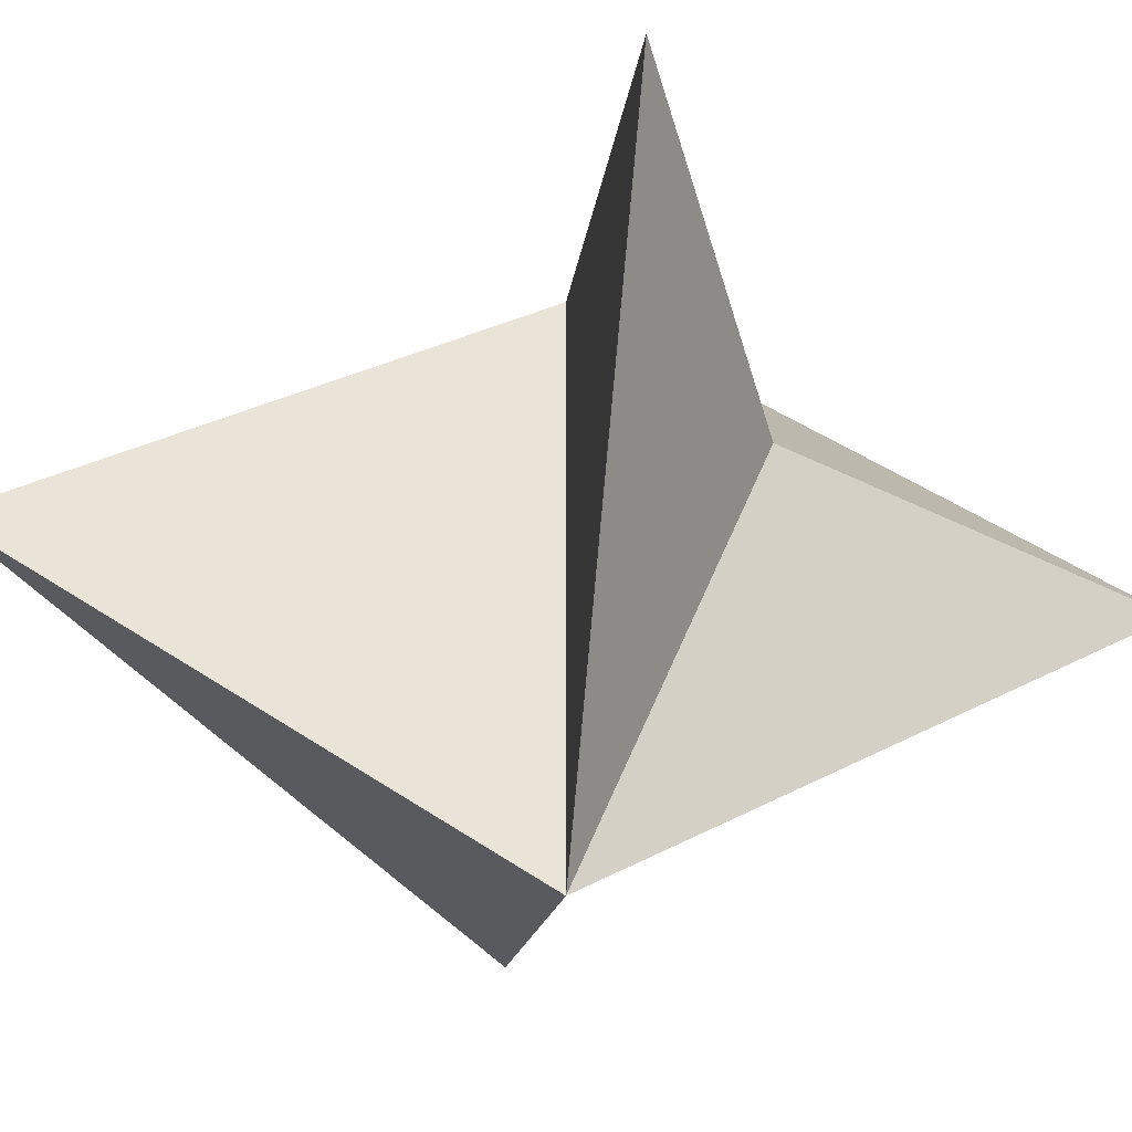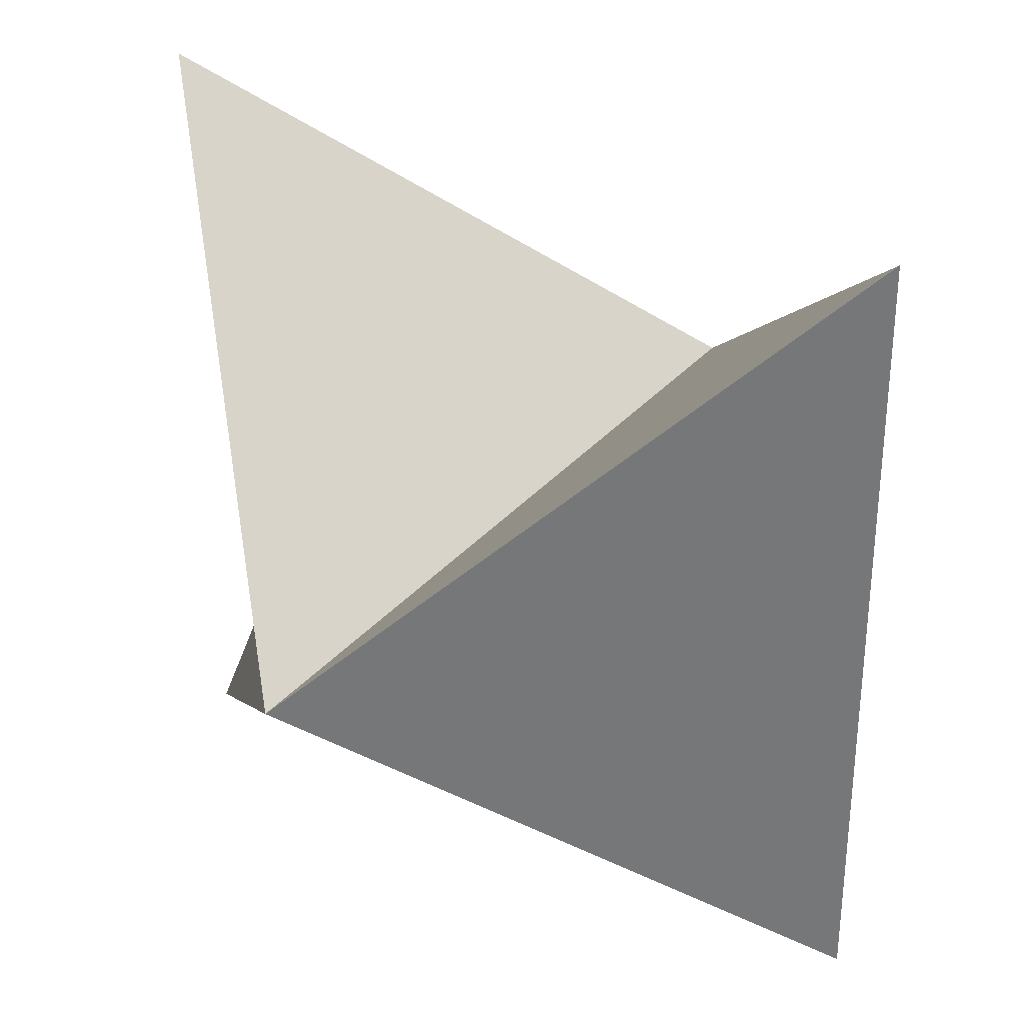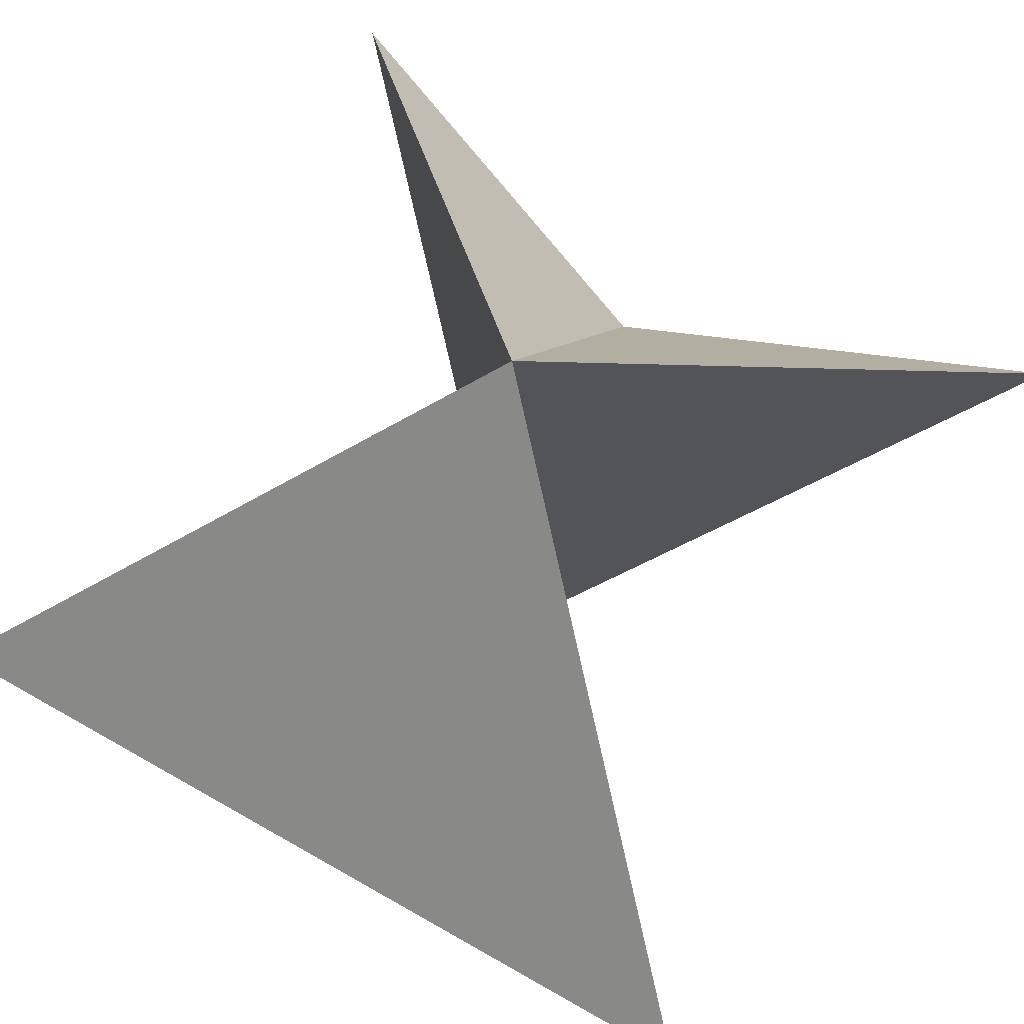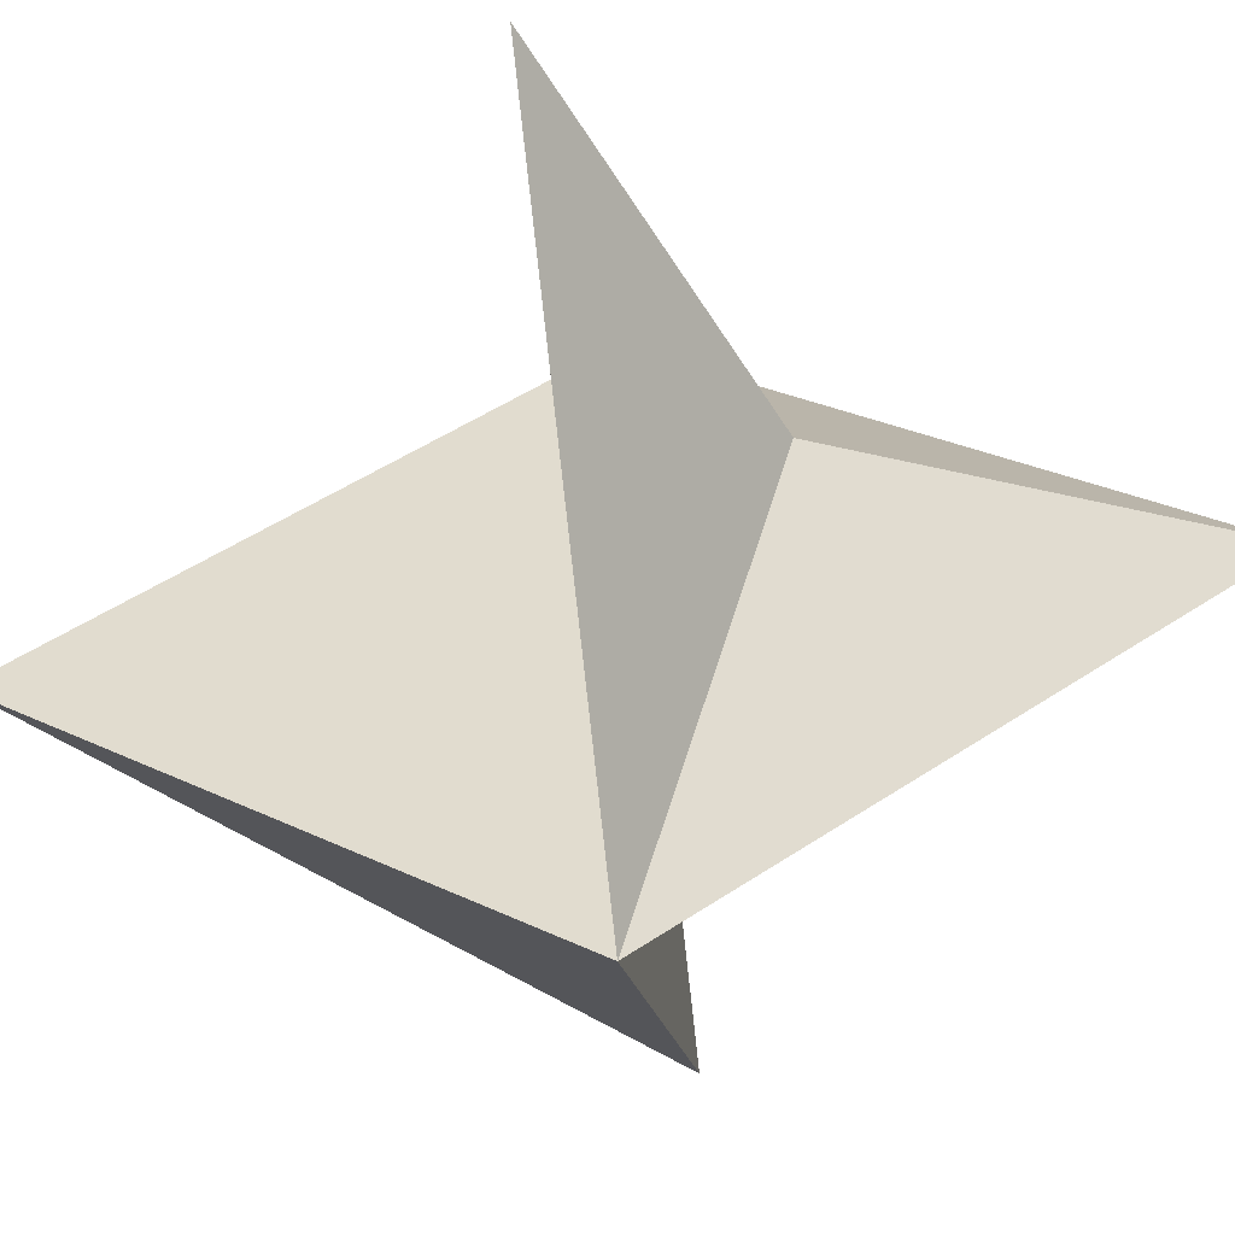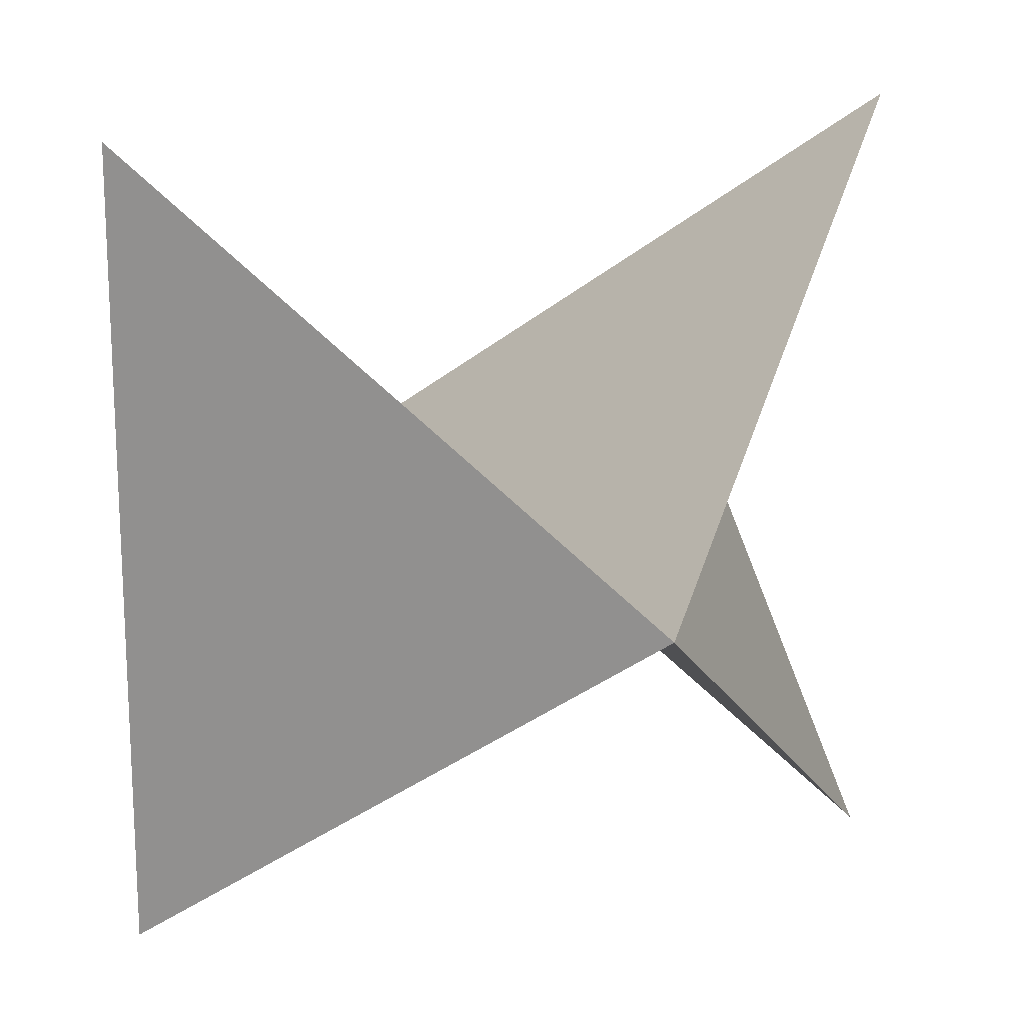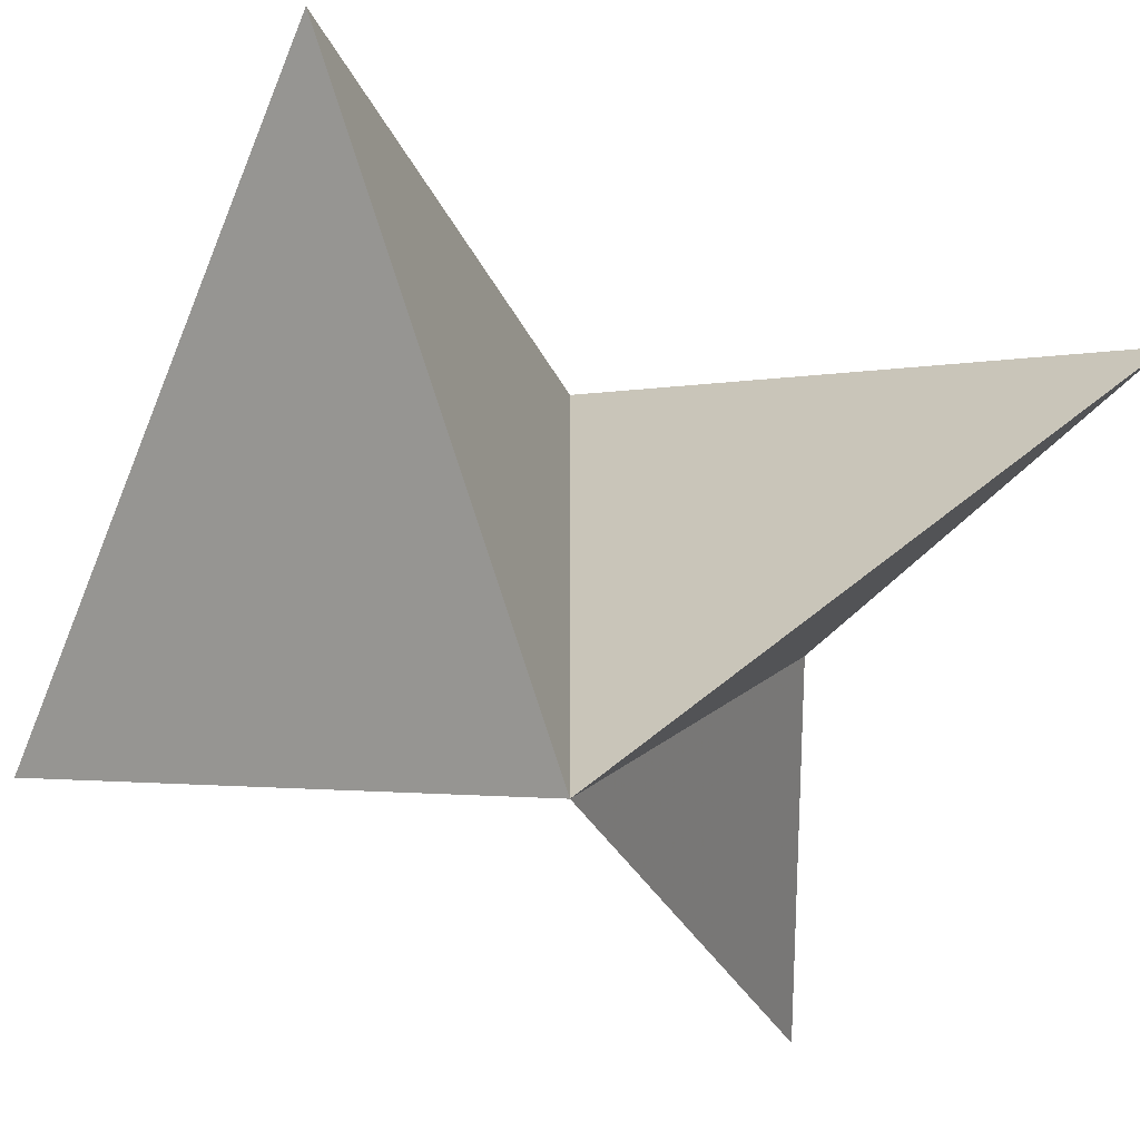
<metadata>
{"format":"obj","ext":"obj","renderer":"f3d","projection":"perspective","resolution":1024,"background":"white","views":[{"elev":-48.0,"azim":38.6,"up":"+Y"},{"elev":33.4,"azim":-146.1,"up":"+Z"},{"elev":70.9,"azim":-60.4,"up":"+Y"},{"elev":-50.5,"azim":52.9,"up":"+Y"},{"elev":17.8,"azim":-20.8,"up":"+Z"},{"elev":-63.3,"azim":-22.3,"up":"+Y"}]}
</metadata>
<code>
v	 0	 0	 0
v	-1	-1	 1
v	 1	-1	-1
v	 0.5	-1	 0.2
v	 0.5	-1	-0.2
v	 1	-1	 1
v	-1	-1	-1
v	 0	-2	 0
f 1 2 3
f 1 3 4
f 1 4 5
f 1 5 6
f 1 6 7
f 1 7 2
f 8 3 2
f 8 4 3
f 8 5 4
f 8 6 5
f 8 7 6
f 8 2 7

</code>
